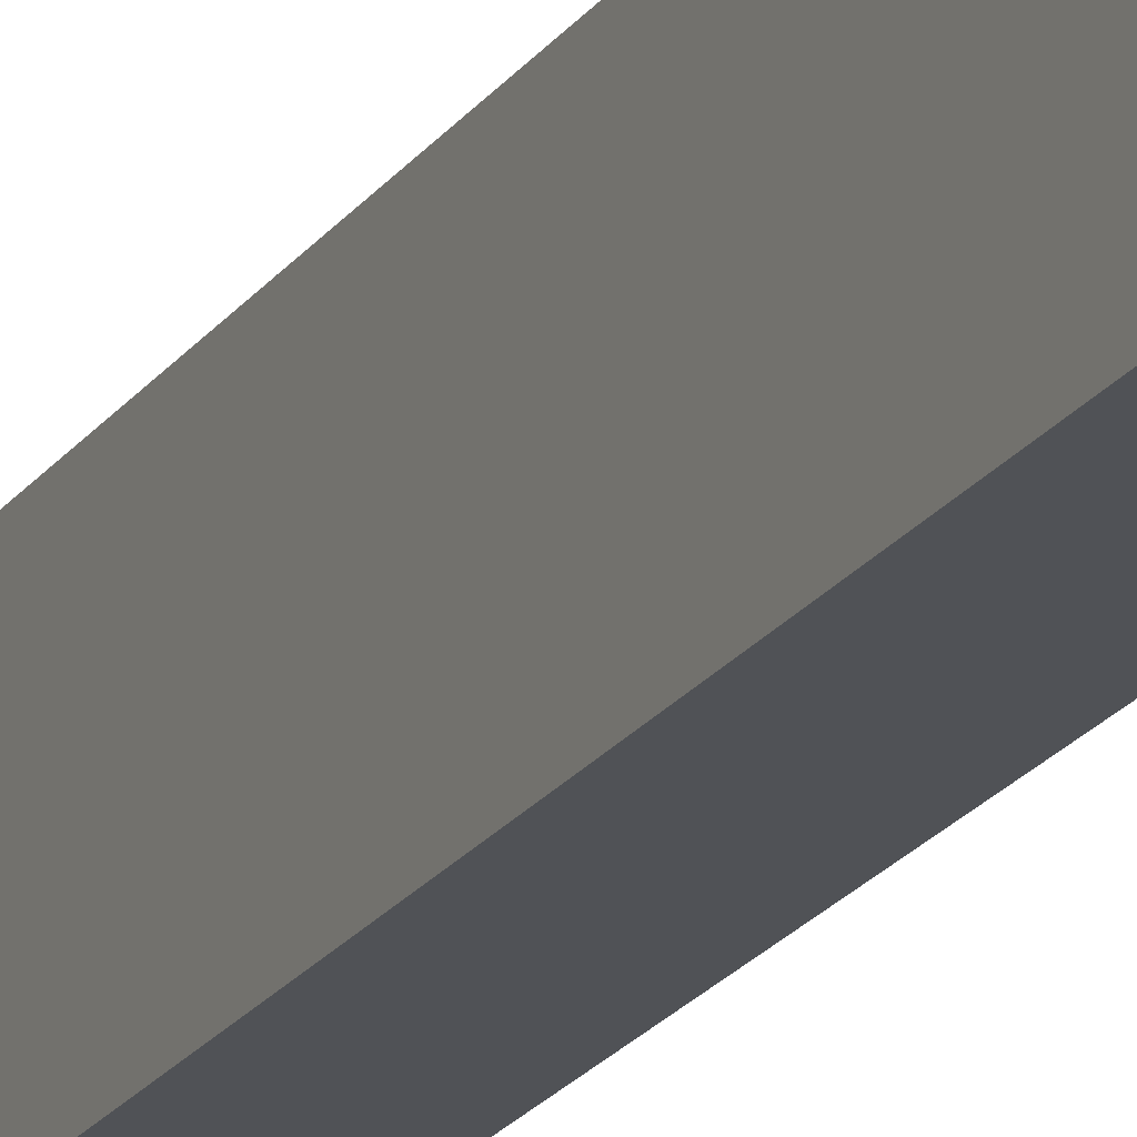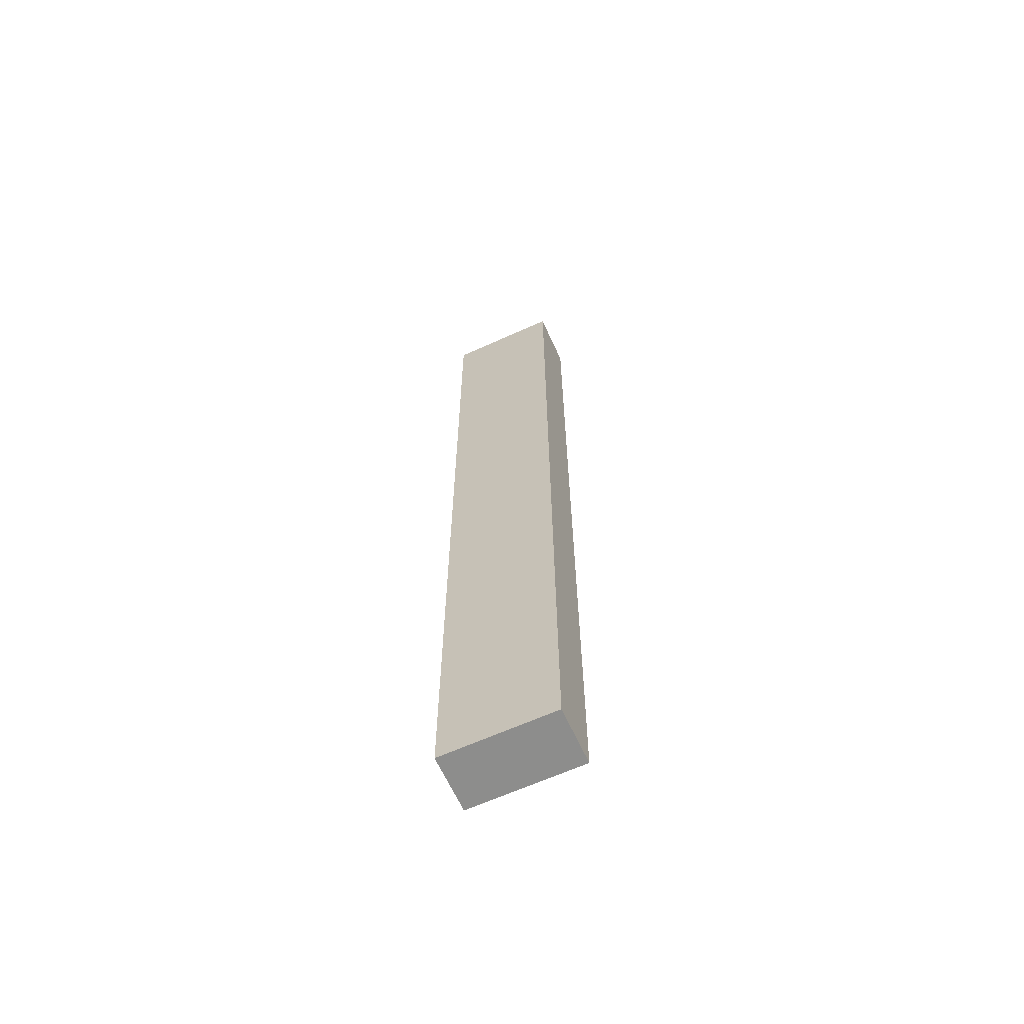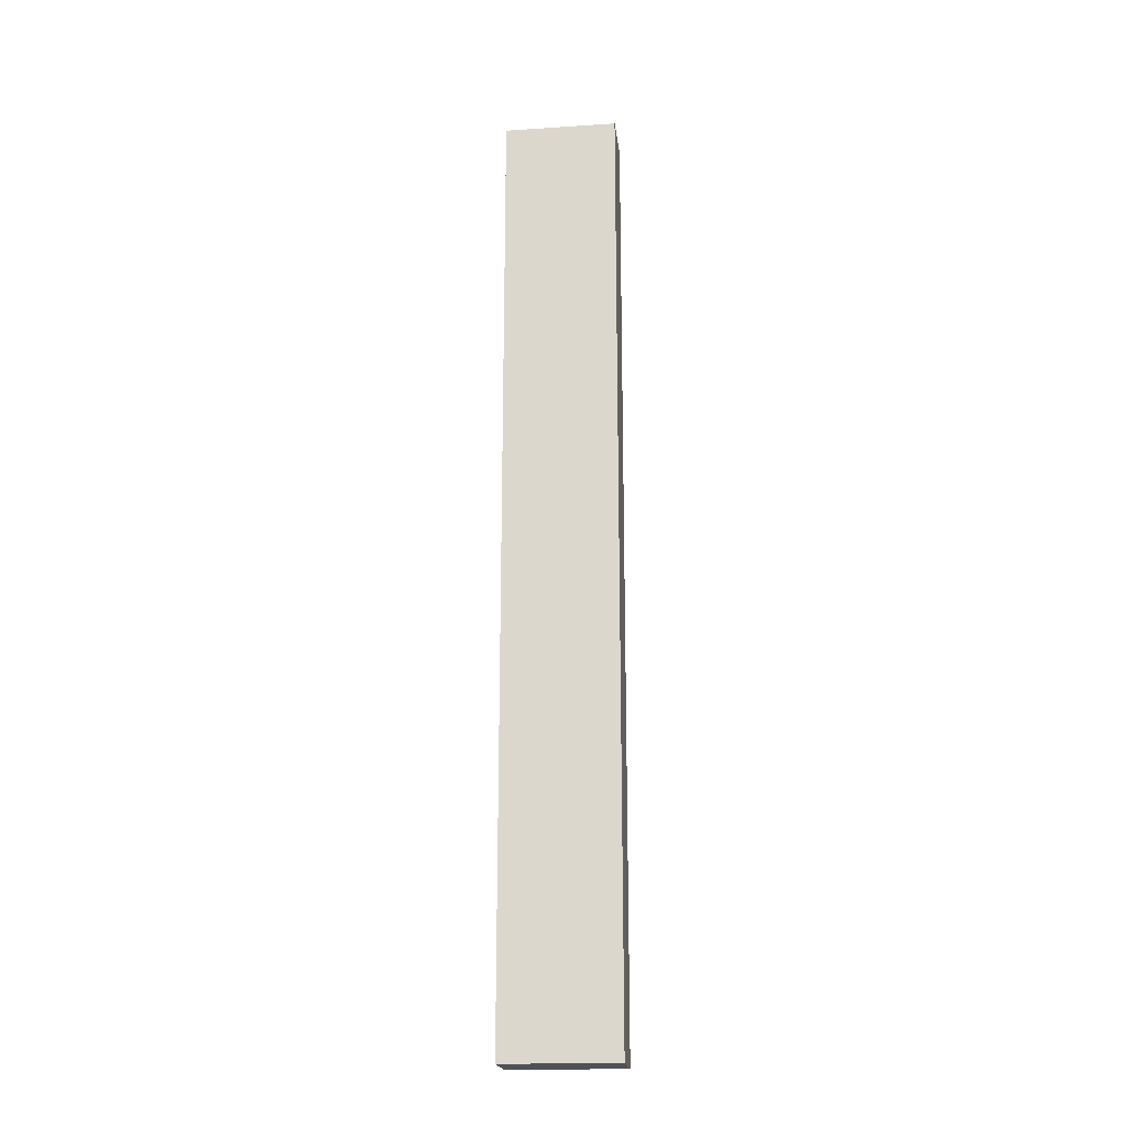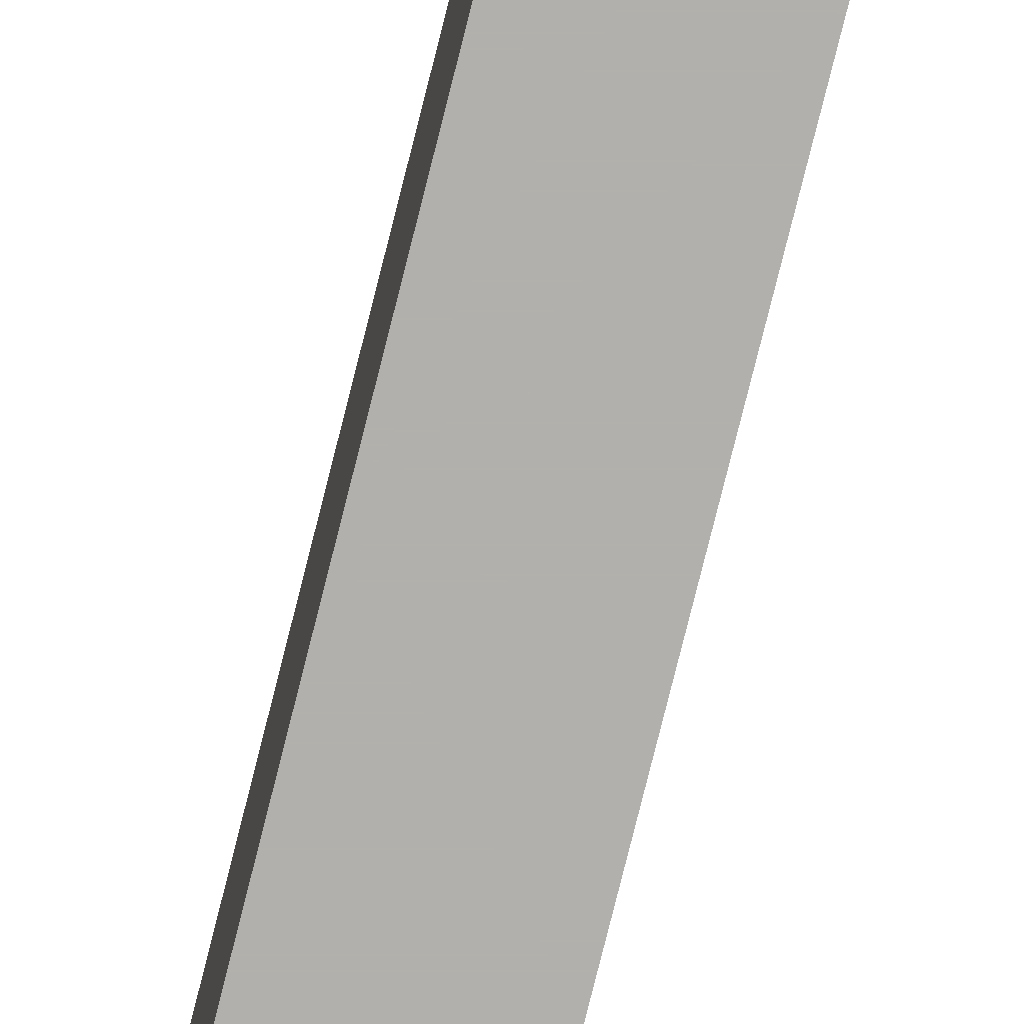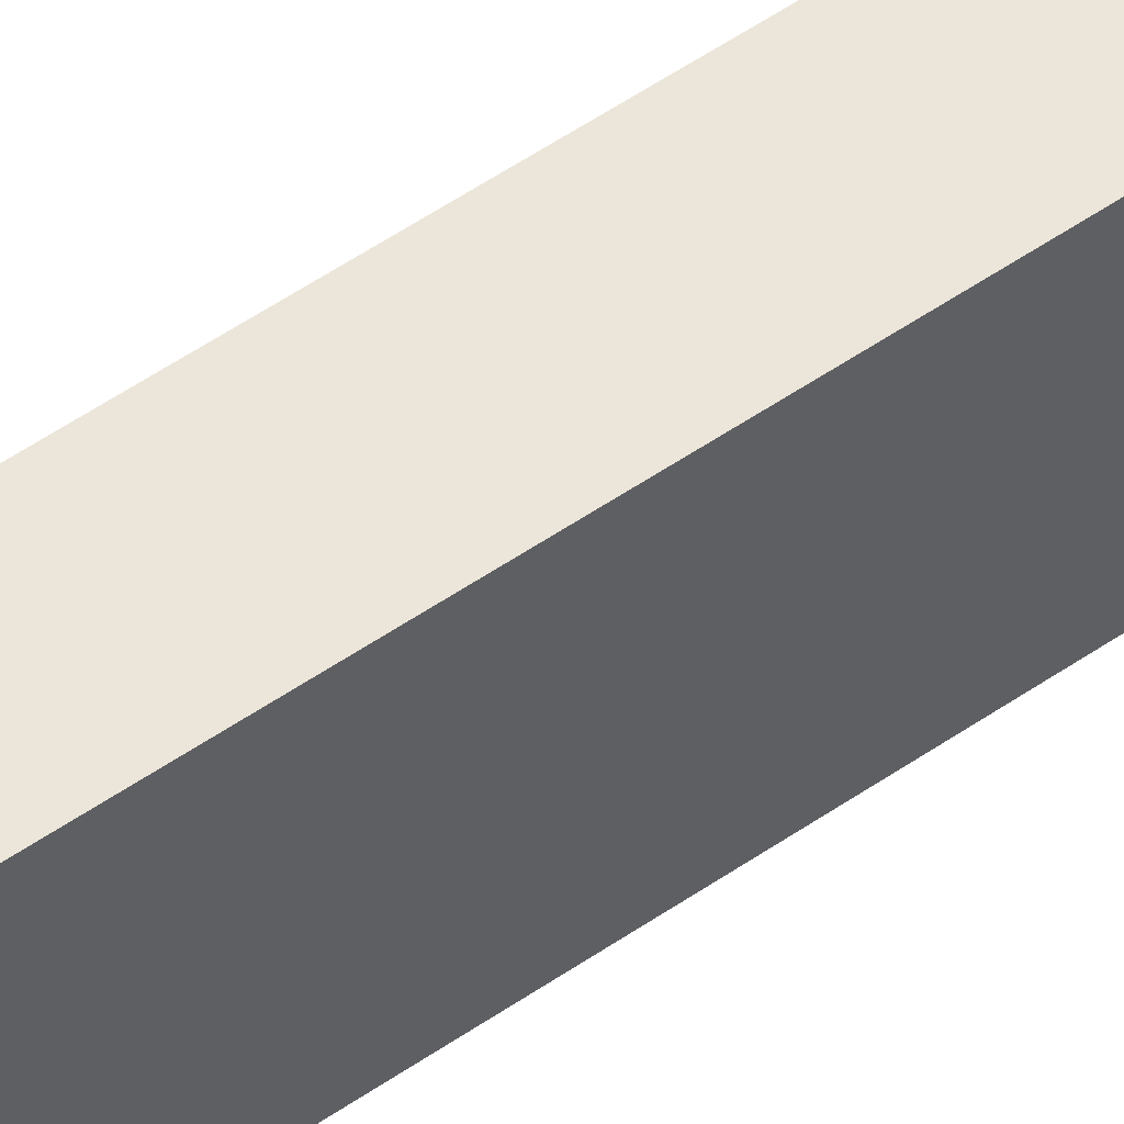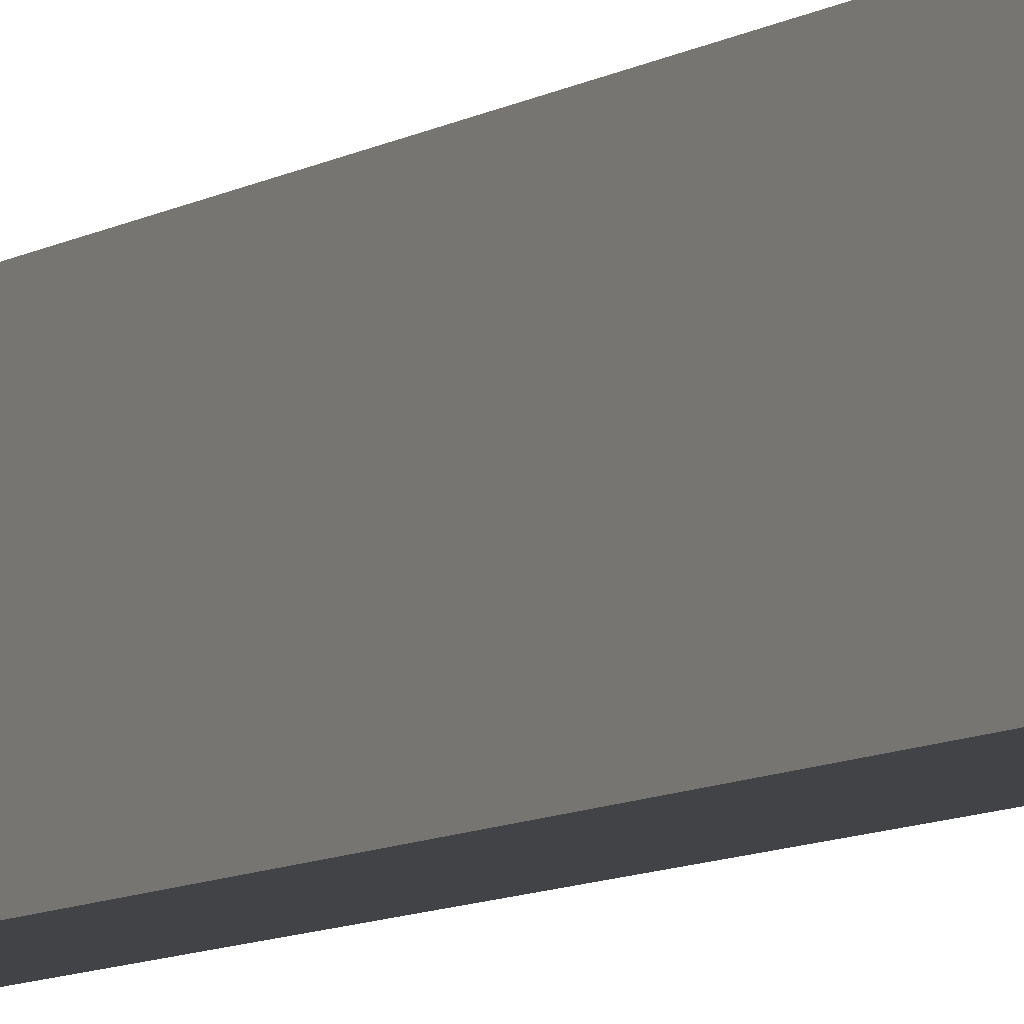
<metadata>
{"format":"obj","ext":"obj","renderer":"f3d","projection":"perspective","resolution":1024,"background":"white","views":[{"elev":-20.6,"azim":155.2,"up":"+Z"},{"elev":-64.5,"azim":-65.5,"up":"+Y"},{"elev":-20.1,"azim":-83.2,"up":"+Y"},{"elev":-78.8,"azim":165.9,"up":"+Z"},{"elev":54.3,"azim":53.8,"up":"+Z"},{"elev":-7.3,"azim":152.1,"up":"+Z"}]}
</metadata>
<code>
v -0.094 0.455 0.335
v -0.094 0.455 0.383
v -0.07 0.455 0.335
v -0.07 0.455 0.383
v -0.094 0.455 0.359
v -0.07 0.455 0.359
v -0.07 0.455 0.335
v -0.07 0.455 0.383
v -0.07 0.855 0.335
v -0.07 0.855 0.383
v -0.07 0.555 0.335
v -0.07 0.655 0.335
v -0.07 0.755 0.335
v -0.07 0.755 0.383
v -0.07 0.655 0.383
v -0.07 0.555 0.383
v -0.07 0.455 0.359
v -0.07 0.555 0.359
v -0.07 0.555 0.371
v -0.07 0.505 0.359
v -0.07 0.505 0.371
v -0.07 0.555 0.347
v -0.07 0.505 0.347
v -0.07 0.855 0.359
v -0.07 0.755 0.359
v -0.07 0.805 0.359
v -0.07 0.755 0.347
v -0.07 0.805 0.347
v -0.07 0.755 0.371
v -0.07 0.805 0.371
v -0.07 0.855 0.335
v -0.07 0.855 0.383
v -0.094 0.855 0.335
v -0.094 0.855 0.383
v -0.07 0.855 0.359
v -0.094 0.855 0.359
v -0.094 0.855 0.335
v -0.094 0.855 0.383
v -0.094 0.455 0.335
v -0.094 0.455 0.383
v -0.094 0.755 0.335
v -0.094 0.655 0.335
v -0.094 0.555 0.335
v -0.094 0.555 0.383
v -0.094 0.655 0.383
v -0.094 0.755 0.383
v -0.094 0.455 0.359
v -0.094 0.555 0.359
v -0.094 0.505 0.359
v -0.094 0.555 0.347
v -0.094 0.505 0.347
v -0.094 0.555 0.371
v -0.094 0.505 0.371
v -0.094 0.855 0.359
v -0.094 0.755 0.359
v -0.094 0.755 0.371
v -0.094 0.805 0.359
v -0.094 0.805 0.371
v -0.094 0.755 0.347
v -0.094 0.805 0.347
v -0.094 0.455 0.335
v -0.07 0.455 0.335
v -0.094 0.855 0.335
v -0.07 0.855 0.335
v -0.07 0.755 0.335
v -0.07 0.655 0.335
v -0.07 0.555 0.335
v -0.094 0.555 0.335
v -0.094 0.655 0.335
v -0.094 0.755 0.335
v -0.094 0.455 0.383
v -0.094 0.855 0.383
v -0.07 0.455 0.383
v -0.07 0.855 0.383
v -0.07 0.555 0.383
v -0.07 0.655 0.383
v -0.07 0.755 0.383
v -0.094 0.755 0.383
v -0.094 0.655 0.383
v -0.094 0.555 0.383
f 5 1 3
f 3 6 5
f 2 5 6
f 6 4 2
f 19 21 20
f 20 18 19
f 18 20 23
f 23 22 18
f 30 29 25
f 25 26 30
f 26 25 27
f 27 28 26
f 17 7 23
f 7 11 22
f 22 23 7
f 23 20 17
f 12 22 11
f 18 22 12
f 8 17 20
f 20 21 8
f 16 8 21
f 21 19 16
f 19 18 15
f 15 16 19
f 12 25 18
f 27 25 12
f 13 28 27
f 18 25 15
f 24 28 9
f 13 9 28
f 24 26 28
f 14 15 29
f 29 15 25
f 30 14 29
f 26 24 30
f 10 30 24
f 14 30 10
f 13 27 12
f 35 31 33
f 33 36 35
f 32 35 36
f 36 34 32
f 56 58 57
f 57 55 56
f 55 57 60
f 60 59 55
f 53 52 48
f 48 49 53
f 49 48 50
f 50 51 49
f 54 37 60
f 41 60 37
f 57 54 60
f 41 59 60
f 59 42 55
f 58 54 57
f 46 38 58
f 54 58 38
f 56 46 58
f 56 55 45
f 55 48 45
f 46 56 45
f 42 59 41
f 50 42 43
f 51 50 43
f 48 42 50
f 47 51 39
f 43 39 51
f 47 49 51
f 48 52 45
f 53 44 52
f 52 44 45
f 49 47 53
f 40 53 47
f 44 53 40
f 48 55 42
f 61 68 67
f 67 62 61
f 66 67 68
f 68 69 66
f 63 64 65
f 65 70 63
f 70 65 66
f 66 69 70
f 80 71 73
f 73 75 80
f 78 79 76
f 76 77 78
f 72 78 77
f 77 74 72
f 79 80 75
f 75 76 79

</code>
